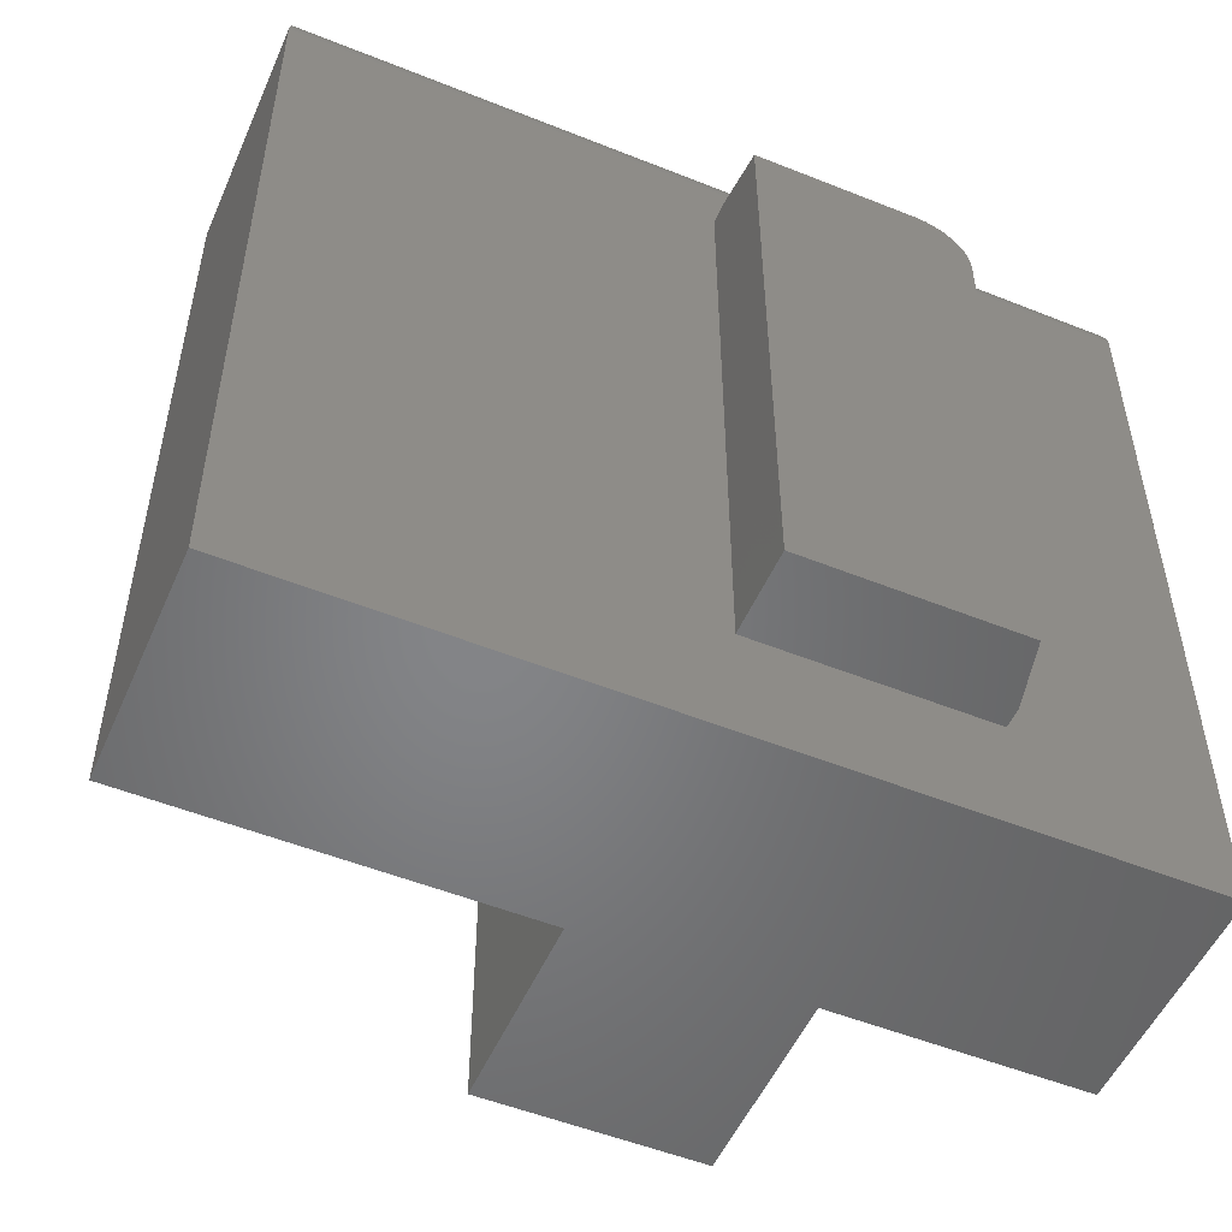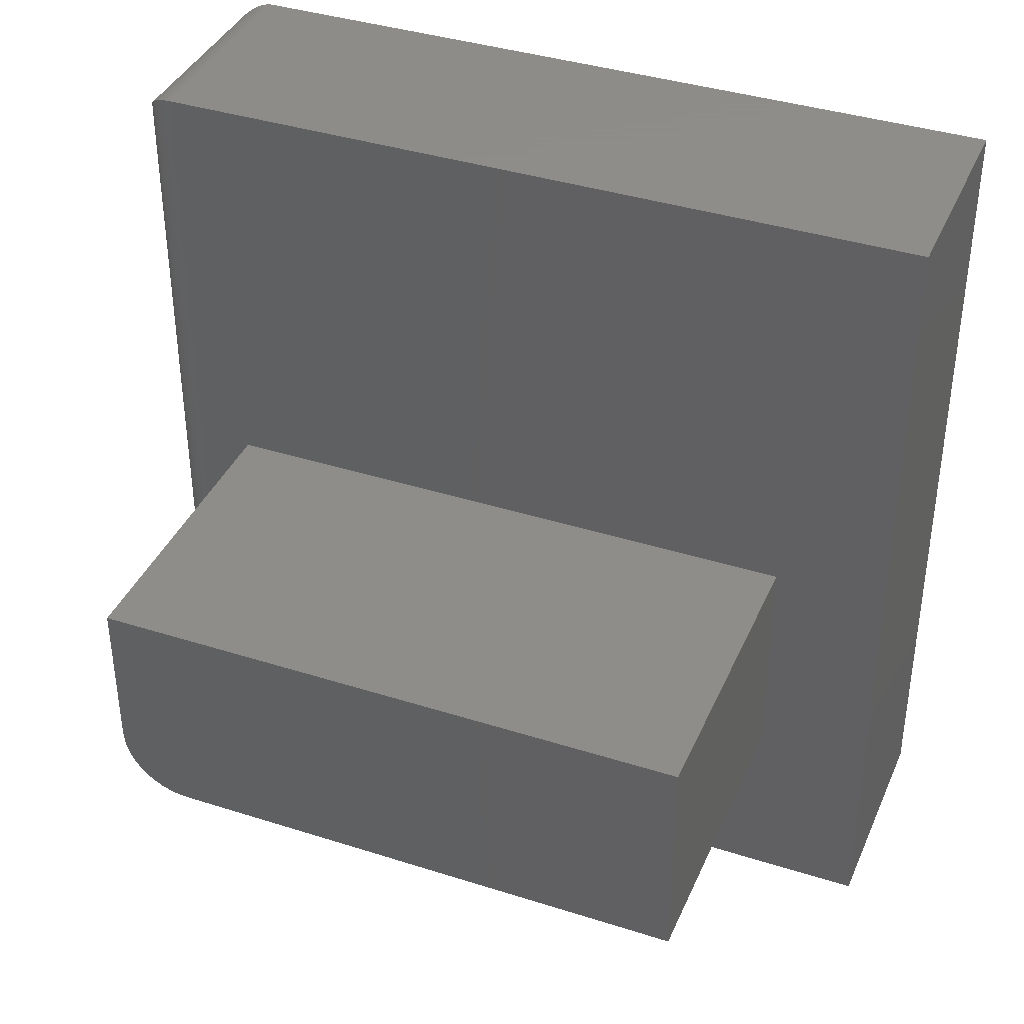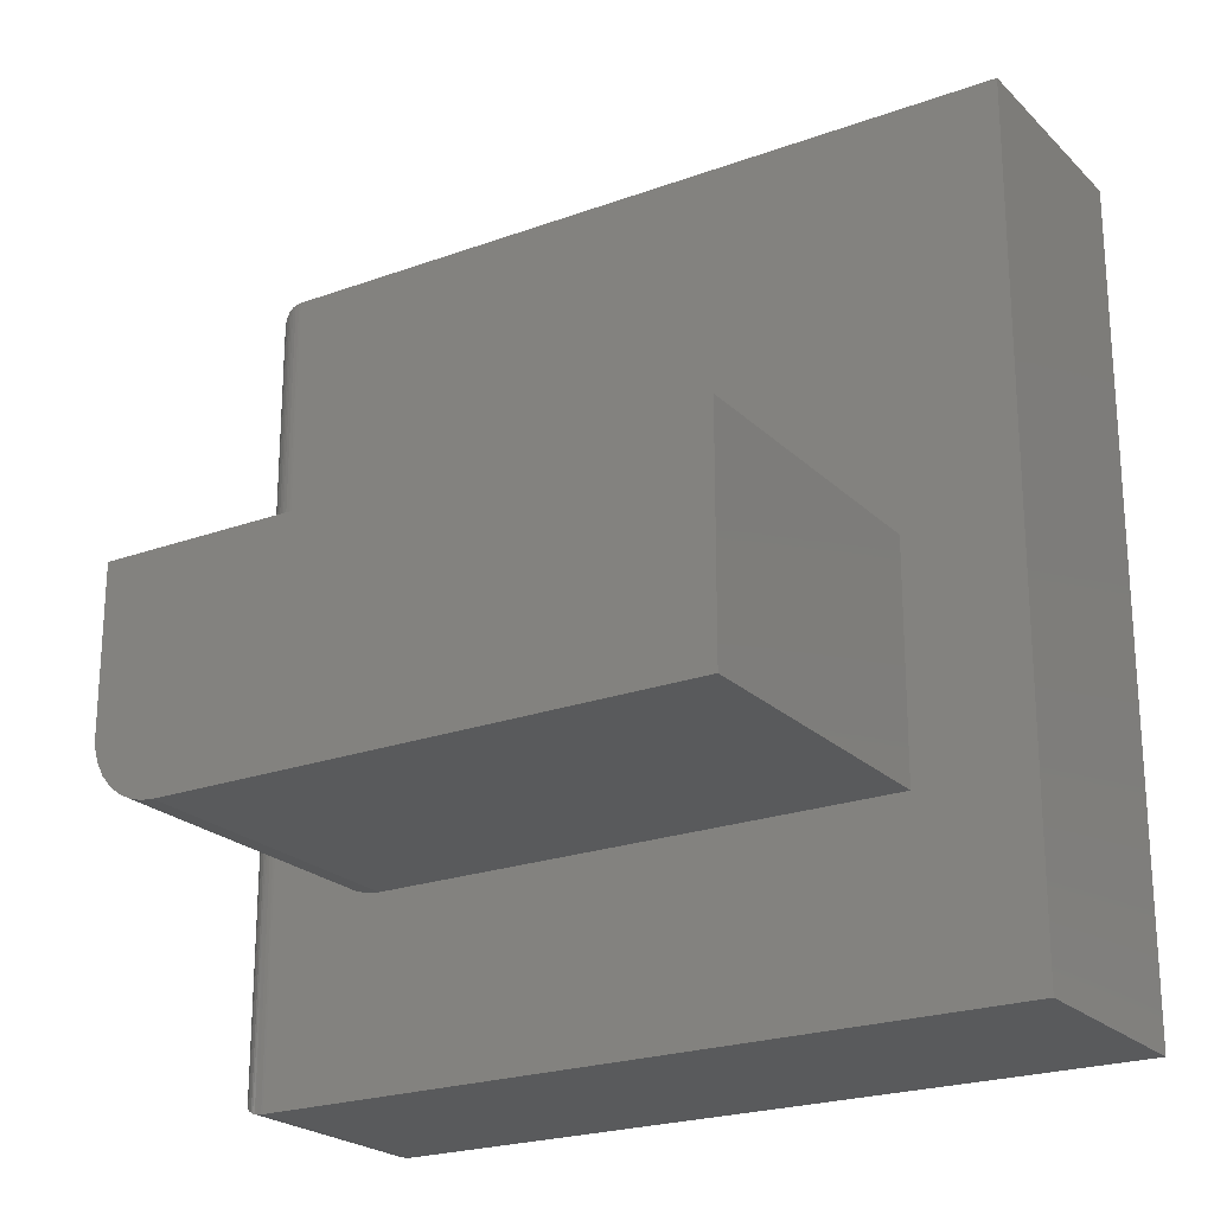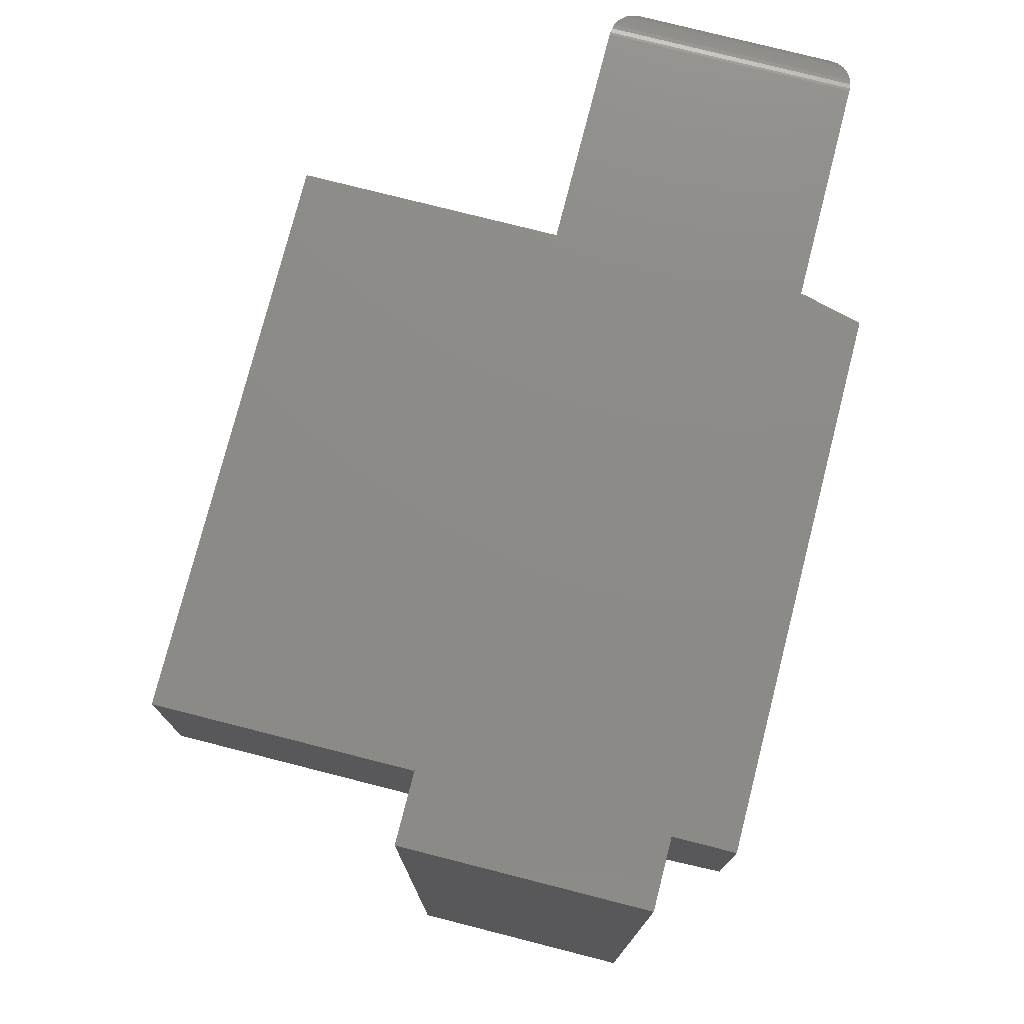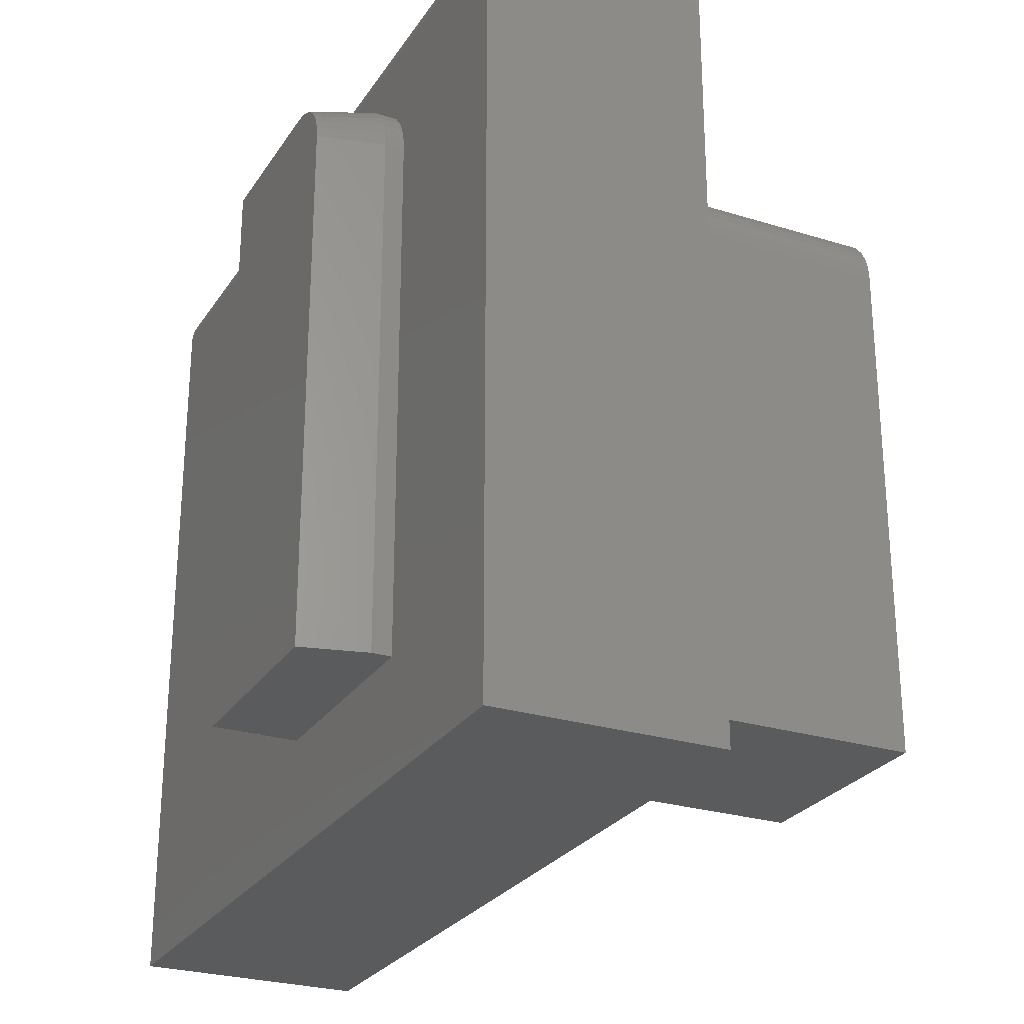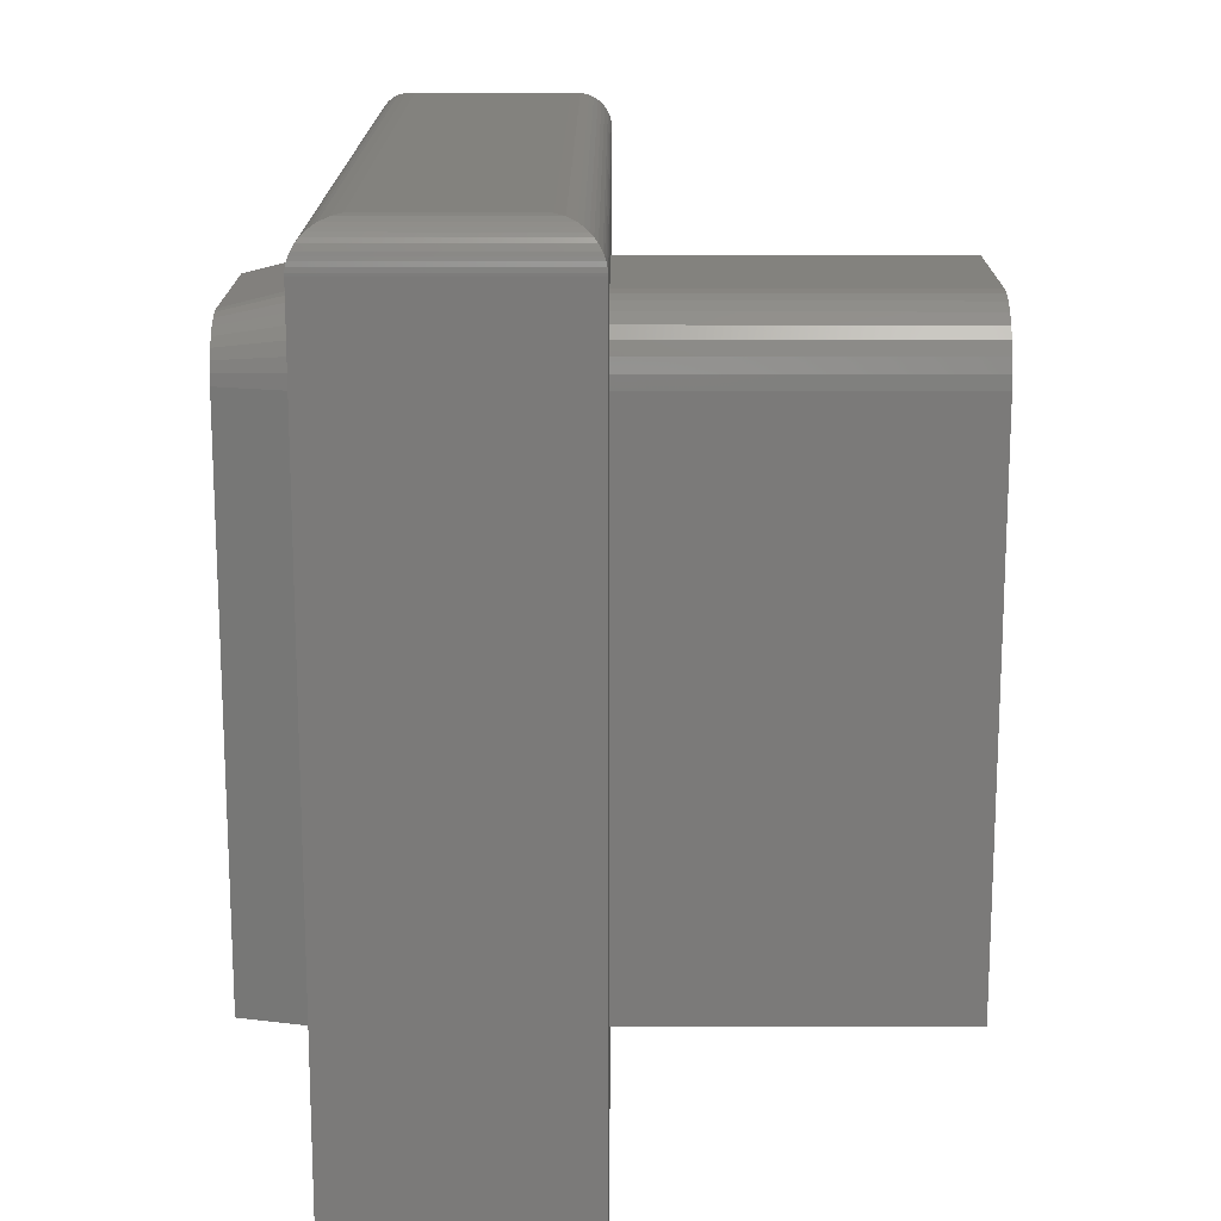
<metadata>
{"format":"stl","ext":"stl","renderer":"f3d","projection":"perspective","resolution":1024,"background":"white","views":[{"elev":-52.2,"azim":-113.4,"up":"+Z"},{"elev":38.5,"azim":111.9,"up":"+Y"},{"elev":-22.5,"azim":122.2,"up":"+Y"},{"elev":76.4,"azim":-165.7,"up":"+Y"},{"elev":-26.4,"azim":-26.0,"up":"+Z"},{"elev":16.5,"azim":0.2,"up":"+Z"}]}
</metadata>
<code>
# stl→obj: 115 verts, 226 faces
v -0.5469 -0.3828 0.7261
v -0.5938 -0.3828 0.7261
v -0.5469 -0.4148 0.7229
v -0.5938 -0.4148 0.7229
v -0.5469 -0.4456 0.7136
v -0.5938 -0.4456 0.7136
v -0.5469 -0.474 0.6984
v -0.5938 -0.474 0.6984
v -0.5469 -0.4988 0.678
v -0.5938 -0.4988 0.678
v -0.5469 -0.5192 0.6532
v -0.5938 -0.5192 0.6532
v -0.5469 -0.5344 0.6248
v -0.5938 -0.5344 0.6248
v -0.5469 -0.5437 0.594
v -0.5938 -0.5437 0.594
v -0.5469 -0.5469 0.562
v -0.5938 -0.5469 0.562
v -0.5938 -0.5469 -0.7266
v -0.5469 -0.5469 -0.7266
v -0.75 -0.5078 0.562
v -0.75 -0.5054 0.5864
v -0.75 -0.4983 0.6098
v -0.75 -0.4867 0.6315
v -0.75 -0.4712 0.6504
v -0.75 -0.4523 0.6659
v -0.75 -0.4306 0.6775
v -0.75 -0.4072 0.6846
v -0.75 -0.3828 0.687
v -0.75 1.569e-16 0.687
v -0.75 0 -0.7266
v -0.75 -0.5078 -0.7266
v -0.5469 1.838e-16 0.7261
v -0.5938 1.786e-16 0.7261
v -0.5469 2.255e-17 -0.7266
v -0.5469 -1 0.8565
v -0.5469 0.9922 0.8565
v -0.5469 -1 -1
v -0.5469 0.9922 -1
v 1.11e-16 -0.5469 -0.7266
v 0.75 -0.5469 -0.7266
v -2.542e-16 -0.5469 0.562
v 0.75 -0.5469 0.562
v 0.75 -0.3828 0.7261
v 0.75 3.278e-16 0.7261
v -2.906e-16 -0.3828 0.7261
v -3.551e-16 2.445e-16 0.7261
v 0.75 -0.4148 0.7229
v 0.75 -0.4456 0.7136
v 0.75 -0.474 0.6984
v 0.75 -0.4988 0.678
v 0.75 -0.5192 0.6532
v 0.75 -0.5344 0.6248
v 0.75 -0.5437 0.594
v 0.75 1.665e-16 -0.7266
v -2.2e-16 -1 0.8565
v 0 -1 -1
v -1.77e-16 -0.5437 0.594
v -1.804e-16 -0.5344 0.6248
v -1.835e-16 -0.5192 0.6532
v -1.863e-16 -0.4988 0.678
v -1.886e-16 -0.474 0.6984
v -1.902e-16 -0.4456 0.7136
v -1.913e-16 -0.4148 0.7229
v -2.061e-16 0.9922 0.8565
v 1.354e-32 0.9922 -1
v 0 8.327e-17 -0.7266
v -0.4531 0.8984 0.9502
v -0.4531 -0.9062 0.9502
v -0.09375 0.8984 0.9502
v -0.09375 -0.9062 0.9502
v -0.4742 0.9195 0.9478
v -0.4742 -0.9274 0.9478
v -0.5431 0.9884 0.8829
v -0.5406 -0.9937 0.8903
v -0.5406 0.9859 0.8903
v -0.5375 -0.9906 0.8974
v -0.5375 0.9828 0.8974
v -0.4945 0.9398 0.9406
v -0.5467 0.992 0.8623
v -0.5467 -0.9998 0.8623
v -0.5455 0.9908 0.8728
v -0.5454 -0.9986 0.8728
v -0.5431 -0.9962 0.8829
v -0.53 0.9753 0.9101
v -0.53 -0.9831 0.9101
v -0.5227 0.968 0.9193
v -0.5227 -0.9758 0.9193
v -0.5146 0.96 0.9272
v -0.5146 -0.9678 0.9272
v -0.5048 0.9501 0.9347
v -0.5048 -0.958 0.9347
v -0.4945 -0.9476 0.9406
v -0.07264 -0.9274 0.9478
v -0.05237 -0.9476 0.9406
v -0.009388 -0.9906 0.8974
v -0.006313 -0.9937 0.8903
v -0.04204 -0.958 0.9347
v -0.03223 -0.9678 0.9272
v -0.02418 -0.9758 0.9193
v -0.01686 -0.9831 0.9101
v -0.0001806 -0.9998 0.8623
v -0.001425 -0.9986 0.8728
v -0.003782 -0.9962 0.8829
v -0.07264 0.9195 0.9478
v -0.05237 0.9398 0.9406
v -0.00939 0.9828 0.8974
v -0.006314 0.9859 0.8903
v -0.04204 0.9501 0.9347
v -0.03223 0.96 0.9272
v -0.02418 0.968 0.9193
v -0.01686 0.9753 0.9101
v -0.0001806 0.992 0.8623
v -0.001426 0.9908 0.8728
v -0.003782 0.9884 0.8829
f 1 2 3
f 3 2 4
f 3 4 5
f 5 4 6
f 5 6 7
f 7 6 8
f 7 8 9
f 9 8 10
f 9 10 11
f 11 10 12
f 11 12 13
f 13 12 14
f 13 14 15
f 15 14 16
f 15 16 17
f 17 16 18
f 19 20 18
f 18 20 17
f 21 22 23
f 21 23 24
f 21 24 25
f 21 25 26
f 21 26 27
f 21 27 28
f 21 28 29
f 21 29 30
f 21 30 31
f 21 31 32
f 1 33 2
f 2 33 34
f 34 33 30
f 30 33 35
f 30 35 31
f 35 20 31
f 31 20 19
f 31 19 32
f 2 34 29
f 29 34 30
f 19 18 32
f 32 18 21
f 10 24 12
f 12 24 23
f 12 23 14
f 14 23 22
f 14 22 16
f 16 22 21
f 16 21 18
f 24 10 25
f 25 10 8
f 25 8 26
f 26 8 6
f 26 6 27
f 27 6 4
f 27 4 28
f 28 4 2
f 28 2 29
f 36 37 33
f 36 33 1
f 36 1 3
f 36 3 5
f 36 5 7
f 36 7 9
f 36 9 11
f 36 11 13
f 36 13 15
f 36 15 17
f 36 17 20
f 36 20 38
f 37 39 33
f 33 39 35
f 39 38 35
f 35 38 20
f 40 41 42
f 42 41 43
f 44 45 46
f 46 45 47
f 45 44 48
f 45 48 49
f 45 49 50
f 45 50 51
f 45 51 52
f 45 52 53
f 45 53 54
f 45 54 43
f 45 43 41
f 45 41 55
f 56 57 40
f 56 40 42
f 56 42 58
f 56 58 59
f 56 59 60
f 56 60 61
f 56 61 62
f 56 62 63
f 56 63 64
f 56 64 46
f 56 46 47
f 56 47 65
f 65 47 66
f 66 47 67
f 66 67 57
f 57 67 40
f 44 46 48
f 48 46 64
f 48 64 49
f 49 64 63
f 49 63 50
f 50 63 62
f 50 62 51
f 51 62 61
f 51 61 52
f 52 61 60
f 52 60 53
f 53 60 59
f 53 59 54
f 54 59 58
f 54 58 43
f 43 58 42
f 40 67 41
f 41 67 55
f 67 47 55
f 55 47 45
f 36 38 56
f 56 38 57
f 68 69 70
f 70 69 71
f 39 37 66
f 66 37 65
f 69 72 73
f 69 68 72
f 74 75 76
f 76 75 77
f 76 77 78
f 79 73 72
f 37 36 80
f 80 36 81
f 80 81 82
f 82 81 83
f 82 83 74
f 74 83 84
f 74 84 75
f 78 77 85
f 85 77 86
f 85 86 87
f 87 86 88
f 87 88 89
f 89 88 90
f 89 90 91
f 91 90 92
f 91 92 79
f 79 92 93
f 79 93 73
f 71 73 94
f 71 69 73
f 94 73 93
f 94 93 95
f 96 75 97
f 97 75 84
f 95 93 98
f 98 93 92
f 98 92 99
f 99 92 90
f 99 90 100
f 100 90 88
f 100 88 101
f 101 88 86
f 101 86 96
f 96 86 77
f 96 77 75
f 36 56 81
f 81 56 102
f 81 102 83
f 83 102 103
f 83 103 84
f 84 103 104
f 84 104 97
f 70 94 105
f 70 71 94
f 105 94 95
f 105 95 106
f 107 97 108
f 108 97 104
f 106 95 109
f 109 95 98
f 109 98 110
f 110 98 99
f 110 99 111
f 111 99 100
f 111 100 112
f 112 100 101
f 112 101 107
f 107 101 96
f 107 96 97
f 56 65 102
f 102 65 113
f 102 113 103
f 103 113 114
f 103 114 104
f 104 114 115
f 104 115 108
f 68 105 72
f 68 70 105
f 115 76 108
f 108 76 78
f 108 78 107
f 106 72 105
f 65 37 113
f 113 37 80
f 113 80 114
f 114 80 82
f 114 82 115
f 115 82 74
f 115 74 76
f 107 78 112
f 112 78 85
f 112 85 111
f 111 85 87
f 111 87 110
f 110 87 89
f 110 89 109
f 109 89 91
f 109 91 106
f 106 91 79
f 106 79 72
f 38 39 57
f 57 39 66

</code>
